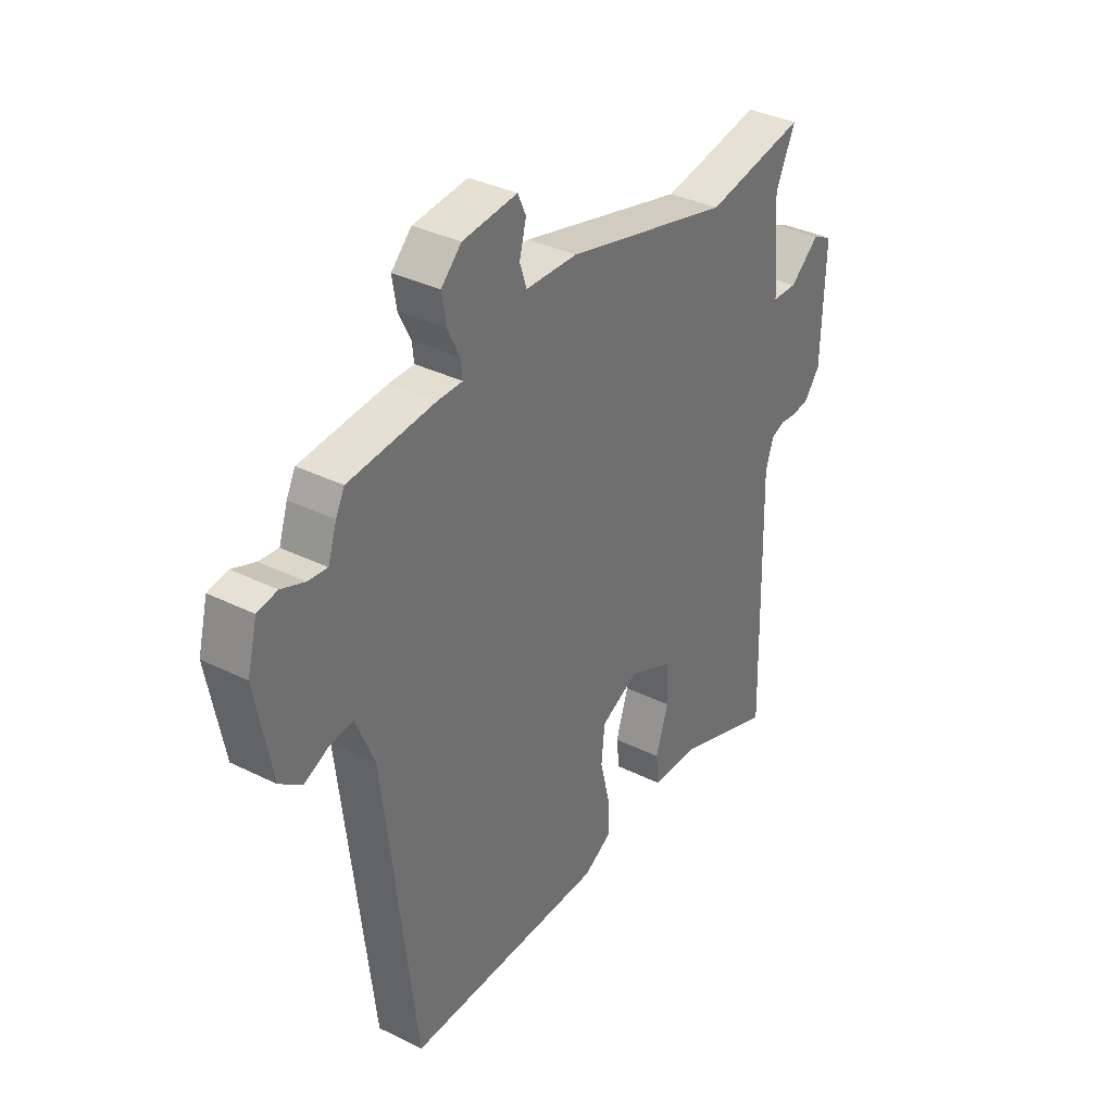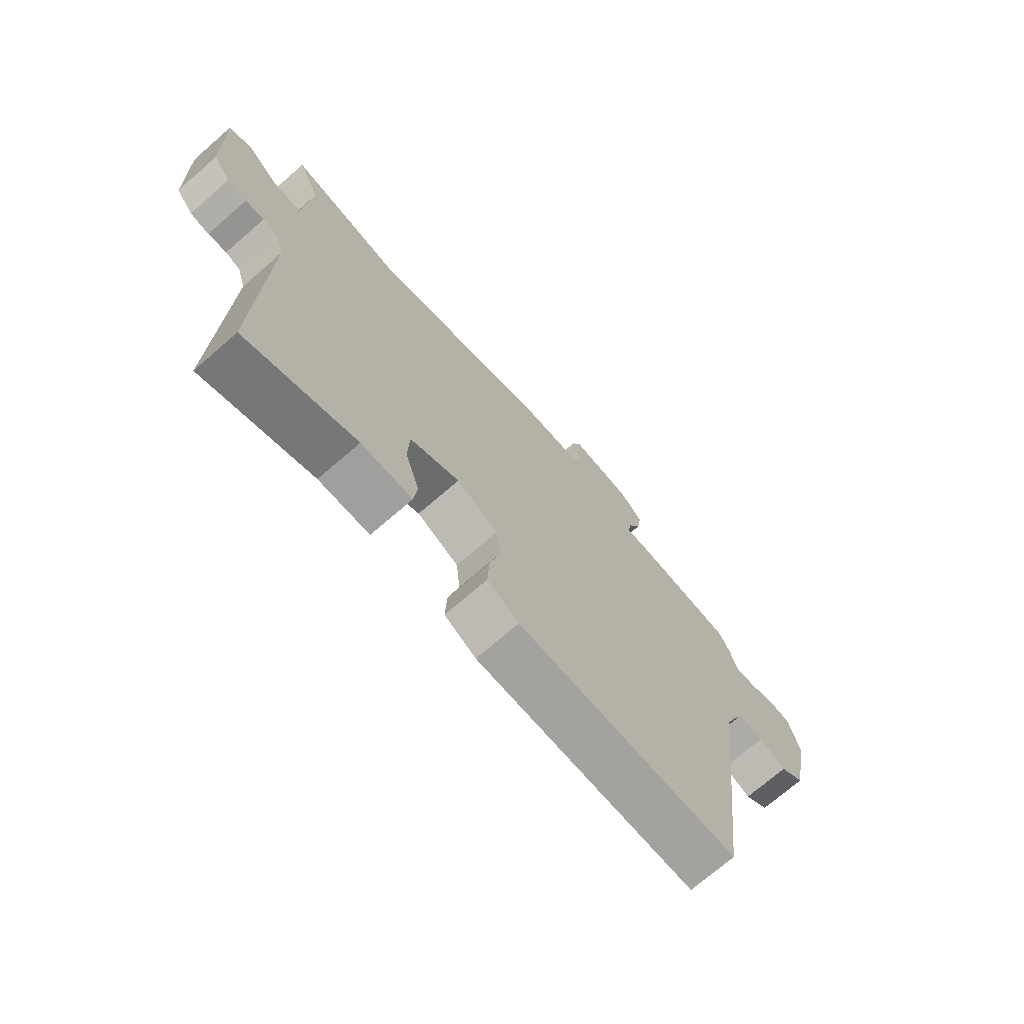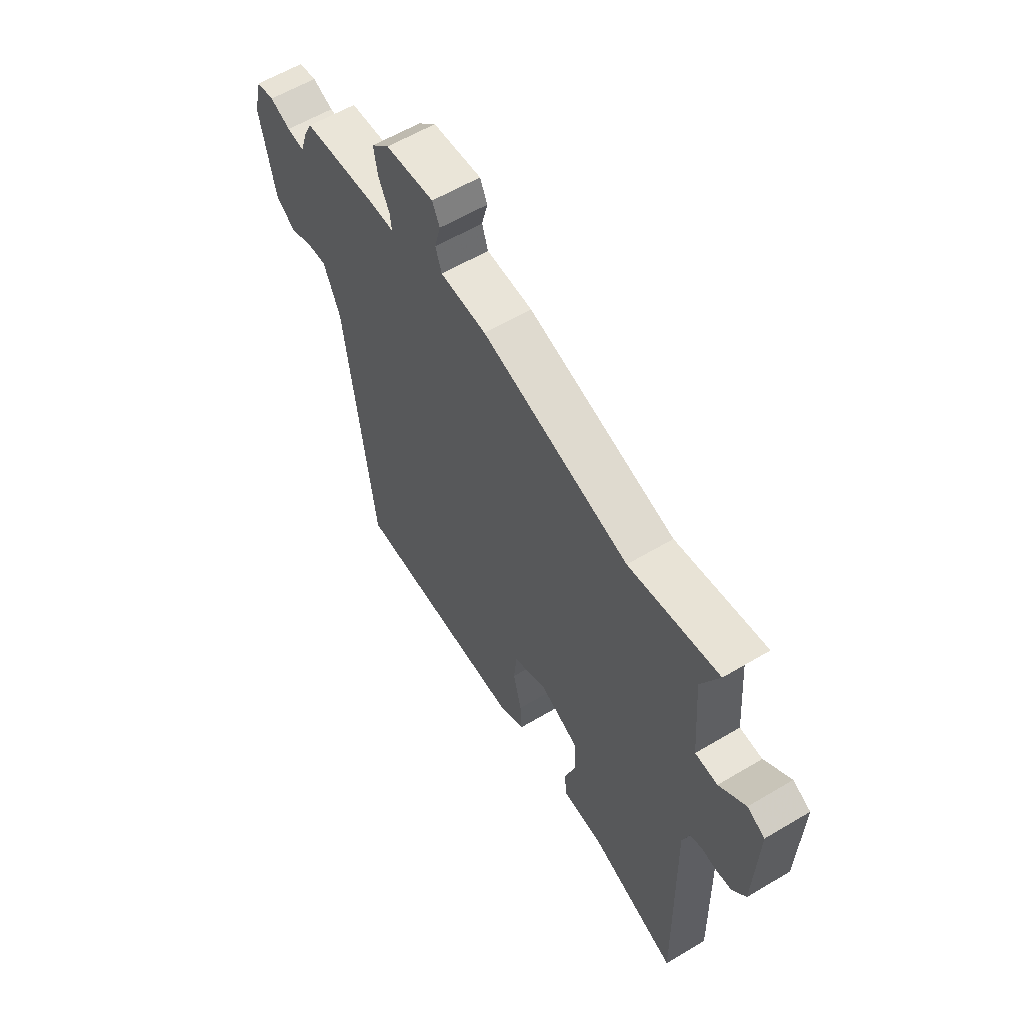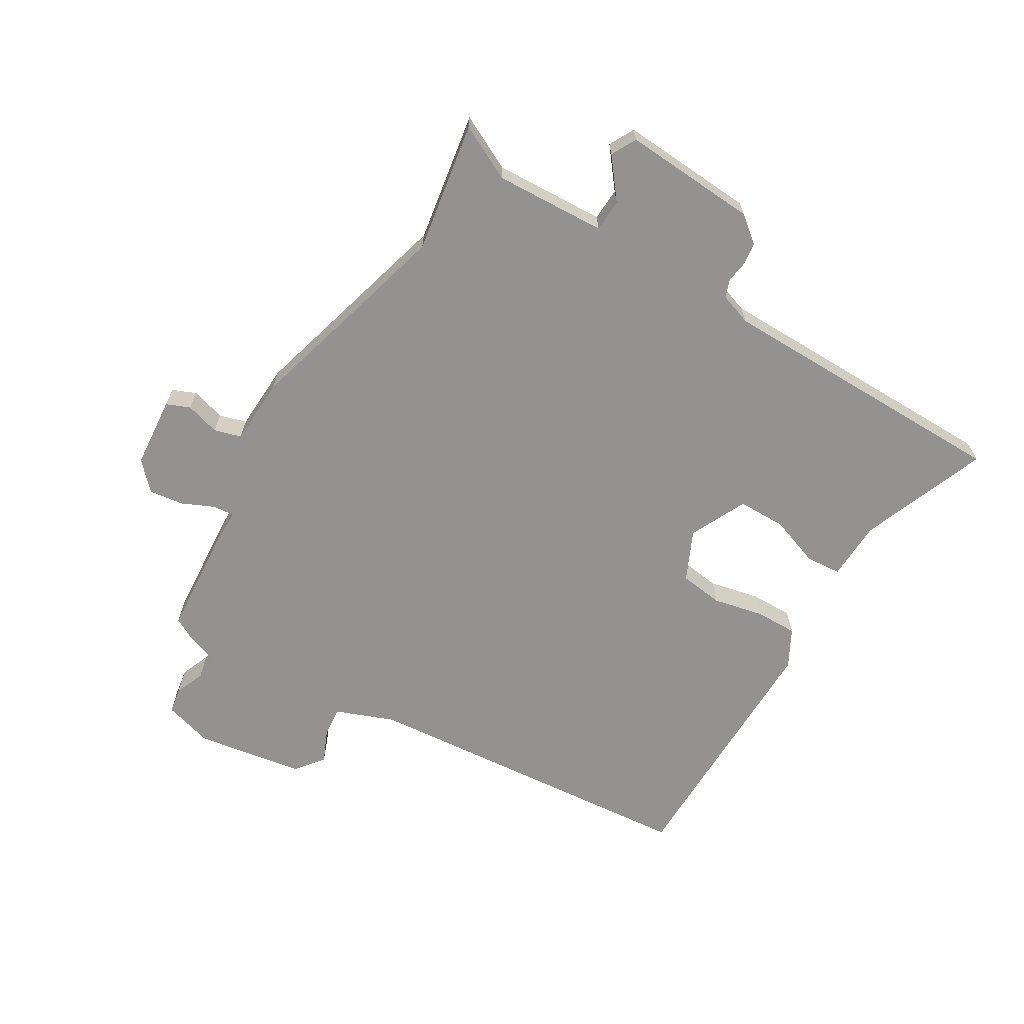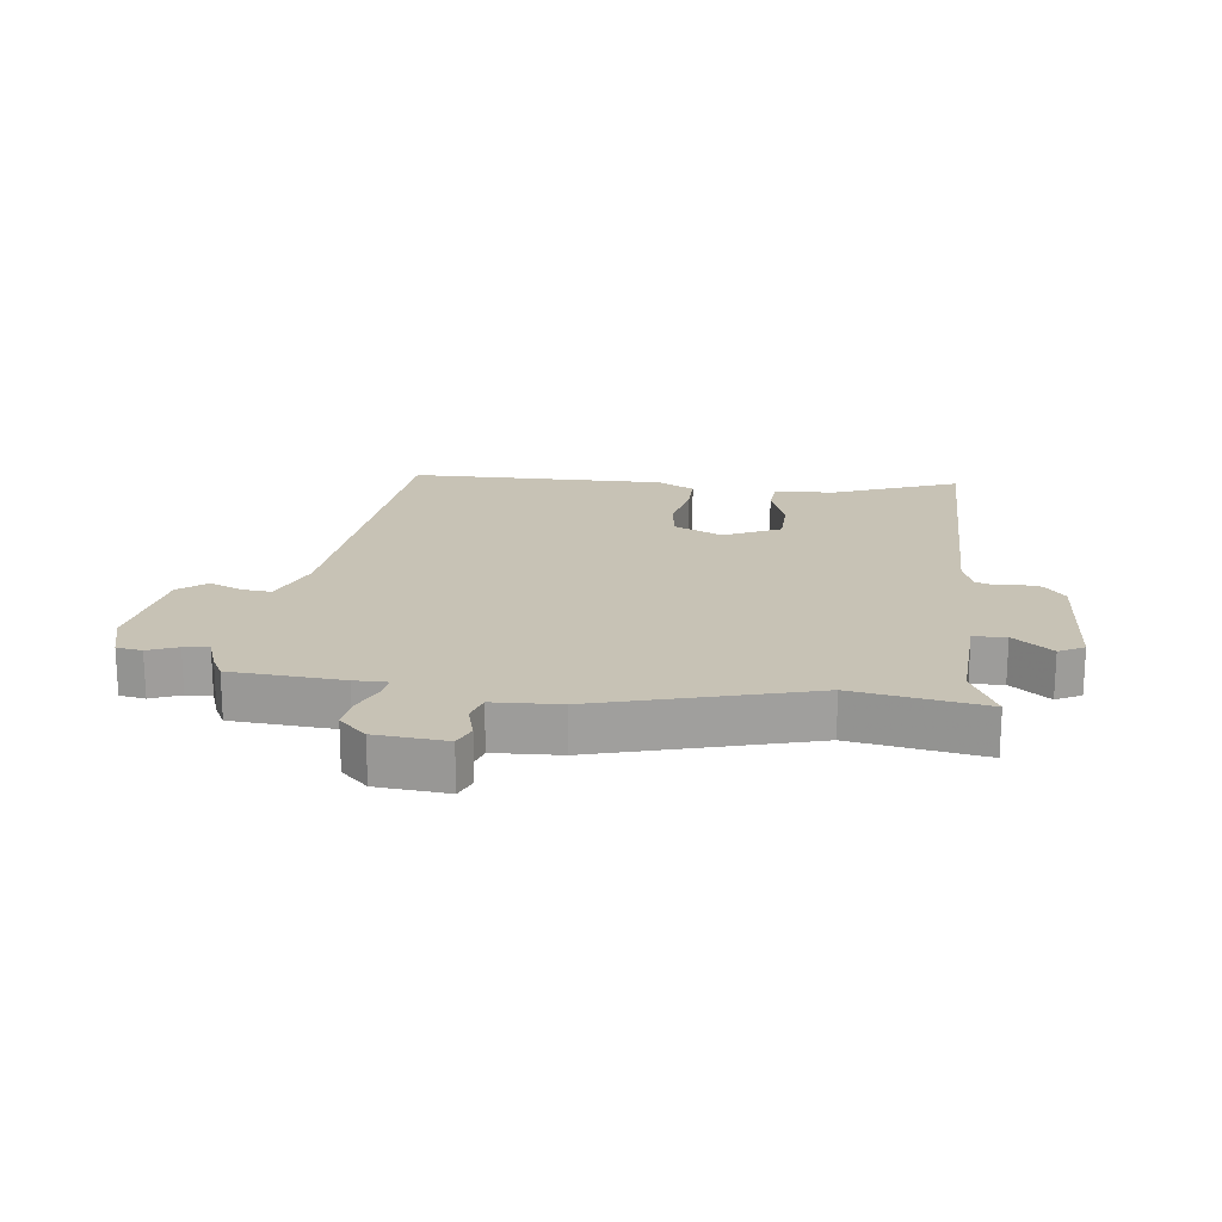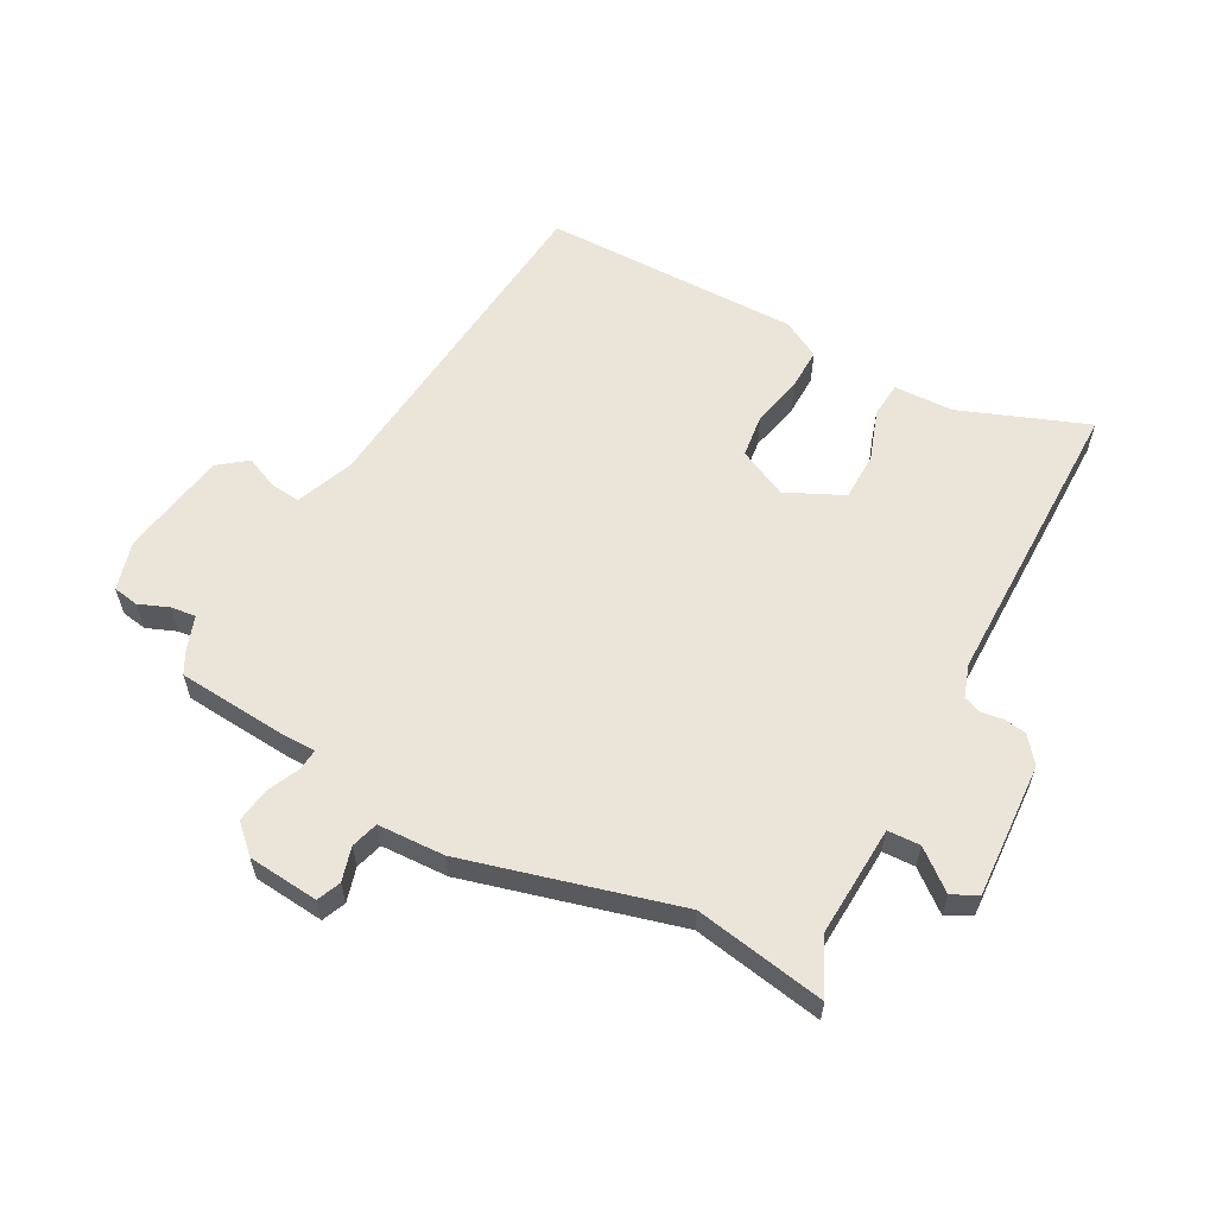
<metadata>
{"format":"obj","ext":"obj","renderer":"f3d","projection":"perspective","resolution":1024,"background":"white","views":[{"elev":35.1,"azim":-56.5,"up":"+Z"},{"elev":-71.8,"azim":131.0,"up":"+Z"},{"elev":59.7,"azim":58.6,"up":"+Z"},{"elev":-66.4,"azim":57.4,"up":"+Y"},{"elev":19.0,"azim":5.4,"up":"+Y"},{"elev":59.5,"azim":27.0,"up":"+Y"}]}
</metadata>
<code>
v 0.324 0.07 0.465
v 0.532 0.07 0.506
v 0.491 0.07 0.417
v 0.505 0.07 0.24
v 0.557 0.07 0.239
v 0.618 0.07 0.29
v 0.659 0.07 0.27
v 0.652 0.07 0.054
v 0.62 0.07 0.012
v 0.584 0.07 0.006
v 0.549 0.07 0.01
v 0.521 0.07 -0.001
v 0.505 0.07 -0.053
v 0.516 0.07 -0.528
v 0.311 0.07 -0.455
v 0.216 0.07 -0.454
v 0.21 0.07 -0.398
v 0.236 0.07 -0.317
v 0.233 0.07 -0.24
v 0.141 0.07 -0.199
v 0.063 0.07 -0.238
v 0.056 0.07 -0.308
v 0.076 0.07 -0.388
v 0.079 0.07 -0.455
v 0.02 0.07 -0.489
v -0.392 0.07 -0.496
v -0.457 0.07 0.049
v -0.496 0.07 0.141
v -0.544 0.07 0.135
v -0.595 0.07 0.111
v -0.641 0.07 0.145
v -0.674 0.07 0.316
v -0.654 0.07 0.395
v -0.613 0.07 0.403
v -0.565 0.07 0.385
v -0.525 0.07 0.381
v -0.507 0.07 0.436
v -0.489 0.07 0.472
v -0.311 0.07 0.49
v -0.259 0.07 0.491
v -0.263 0.07 0.525
v -0.288 0.07 0.576
v -0.297 0.07 0.631
v -0.255 0.07 0.673
v -0.142 0.07 0.686
v -0.125 0.07 0.649
v -0.139 0.07 0.594
v -0.125 0.07 0.551
v -0.018 0.07 0.549
v 0.324 0 0.465
v 0.532 0 0.506
v 0.491 0 0.417
v 0.505 0 0.24
v 0.557 0 0.239
v 0.618 0 0.29
v 0.659 0 0.27
v 0.652 0 0.054
v 0.62 0 0.012
v 0.584 0 0.006
v 0.549 0 0.01
v 0.521 0 -0.001
v 0.505 0 -0.053
v 0.516 0 -0.528
v 0.311 0 -0.455
v 0.216 0 -0.454
v 0.21 0 -0.398
v 0.236 0 -0.317
v 0.233 0 -0.24
v 0.141 0 -0.199
v 0.063 0 -0.238
v 0.056 0 -0.308
v 0.076 0 -0.388
v 0.079 0 -0.455
v 0.02 0 -0.489
v -0.392 0 -0.496
v -0.457 0 0.049
v -0.496 0 0.141
v -0.544 0 0.135
v -0.595 0 0.111
v -0.641 0 0.145
v -0.674 0 0.316
v -0.654 0 0.395
v -0.613 0 0.403
v -0.565 0 0.385
v -0.525 0 0.381
v -0.507 0 0.436
v -0.489 0 0.472
v -0.311 0 0.49
v -0.259 0 0.491
v -0.263 0 0.525
v -0.288 0 0.576
v -0.297 0 0.631
v -0.255 0 0.673
v -0.142 0 0.686
v -0.125 0 0.649
v -0.139 0 0.594
v -0.125 0 0.551
v -0.018 0 0.549
f 48 49 1
f 45 46 47
f 44 45 47
f 43 44 47
f 42 43 47
f 41 42 47
f 40 41 47 48
f 38 39 40
f 37 38 40
f 36 37 40
f 33 34 35
f 32 33 35
f 31 32 35
f 30 31 35
f 29 30 35
f 28 29 35 36
f 27 28 36 40
f 26 27 40
f 25 26 40
f 24 25 40
f 23 24 40
f 22 23 40
f 15 16 17 18
f 15 18 19
f 14 15 19
f 13 14 19
f 12 13 19 20
f 9 10 11
f 8 9 11
f 7 8 11
f 6 7 11
f 5 6 11
f 4 5 11 12
f 12 20 21
f 4 12 21
f 3 4 21
f 40 48 1
f 21 22 40
f 21 40 1
f 1 2 3 21
f 50 98 97
f 96 95 94
f 96 94 93
f 96 93 92
f 96 92 91
f 96 91 90
f 97 96 90 89
f 89 88 87
f 89 87 86
f 89 86 85
f 84 83 82
f 84 82 81
f 84 81 80
f 84 80 79
f 84 79 78
f 85 84 78 77
f 89 85 77 76
f 89 76 75
f 89 75 74
f 89 74 73
f 89 73 72
f 89 72 71
f 67 66 65 64
f 68 67 64
f 68 64 63
f 68 63 62
f 69 68 62 61
f 60 59 58
f 60 58 57
f 60 57 56
f 60 56 55
f 60 55 54
f 61 60 54 53
f 70 69 61
f 70 61 53
f 70 53 52
f 50 97 89
f 89 71 70
f 50 89 70
f 70 52 51 50
f 1 50 51 2
f 2 51 52 3
f 3 52 53 4
f 4 53 54 5
f 5 54 55 6
f 6 55 56 7
f 7 56 57 8
f 8 57 58 9
f 9 58 59 10
f 10 59 60 11
f 11 60 61 12
f 12 61 62 13
f 13 62 63 14
f 14 63 64 15
f 15 64 65 16
f 16 65 66 17
f 17 66 67 18
f 18 67 68 19
f 19 68 69 20
f 20 69 70 21
f 21 70 71 22
f 22 71 72 23
f 23 72 73 24
f 24 73 74 25
f 25 74 75 26
f 26 75 76 27
f 27 76 77 28
f 28 77 78 29
f 29 78 79 30
f 30 79 80 31
f 31 80 81 32
f 32 81 82 33
f 33 82 83 34
f 34 83 84 35
f 35 84 85 36
f 36 85 86 37
f 37 86 87 38
f 38 87 88 39
f 39 88 89 40
f 40 89 90 41
f 41 90 91 42
f 42 91 92 43
f 43 92 93 44
f 44 93 94 45
f 45 94 95 46
f 46 95 96 47
f 47 96 97 48
f 48 97 98 49
f 49 98 50 1

</code>
